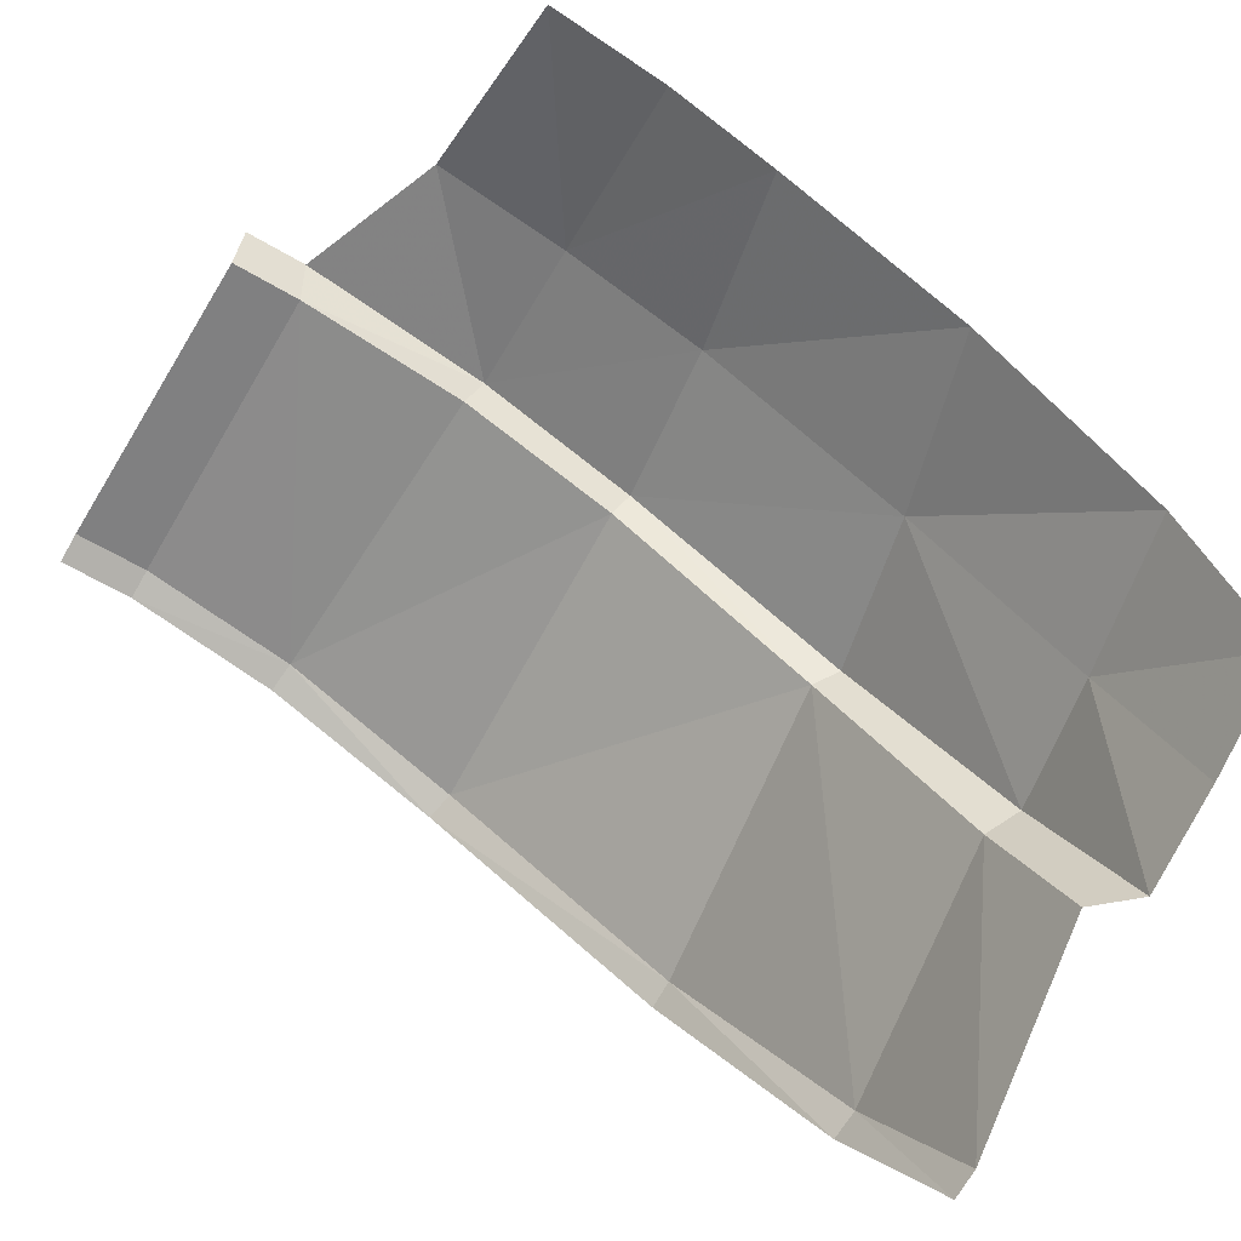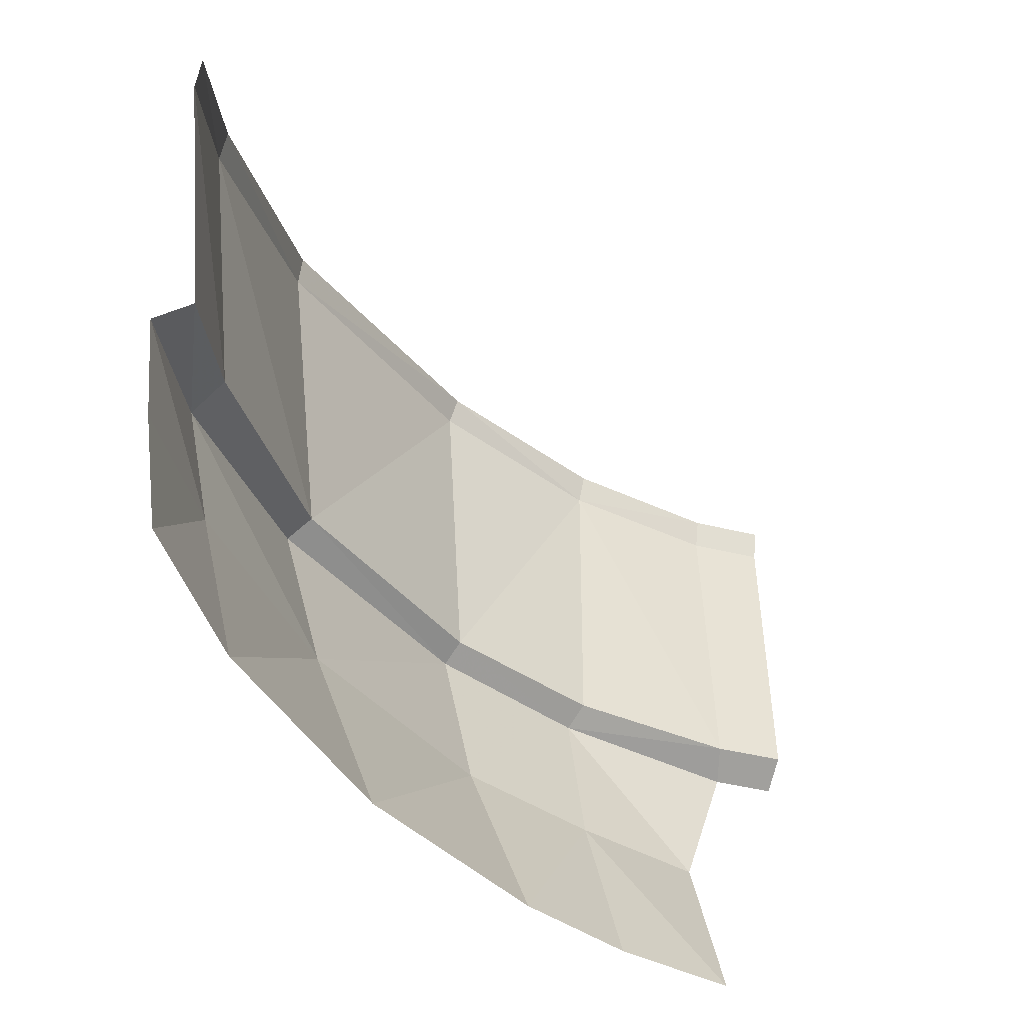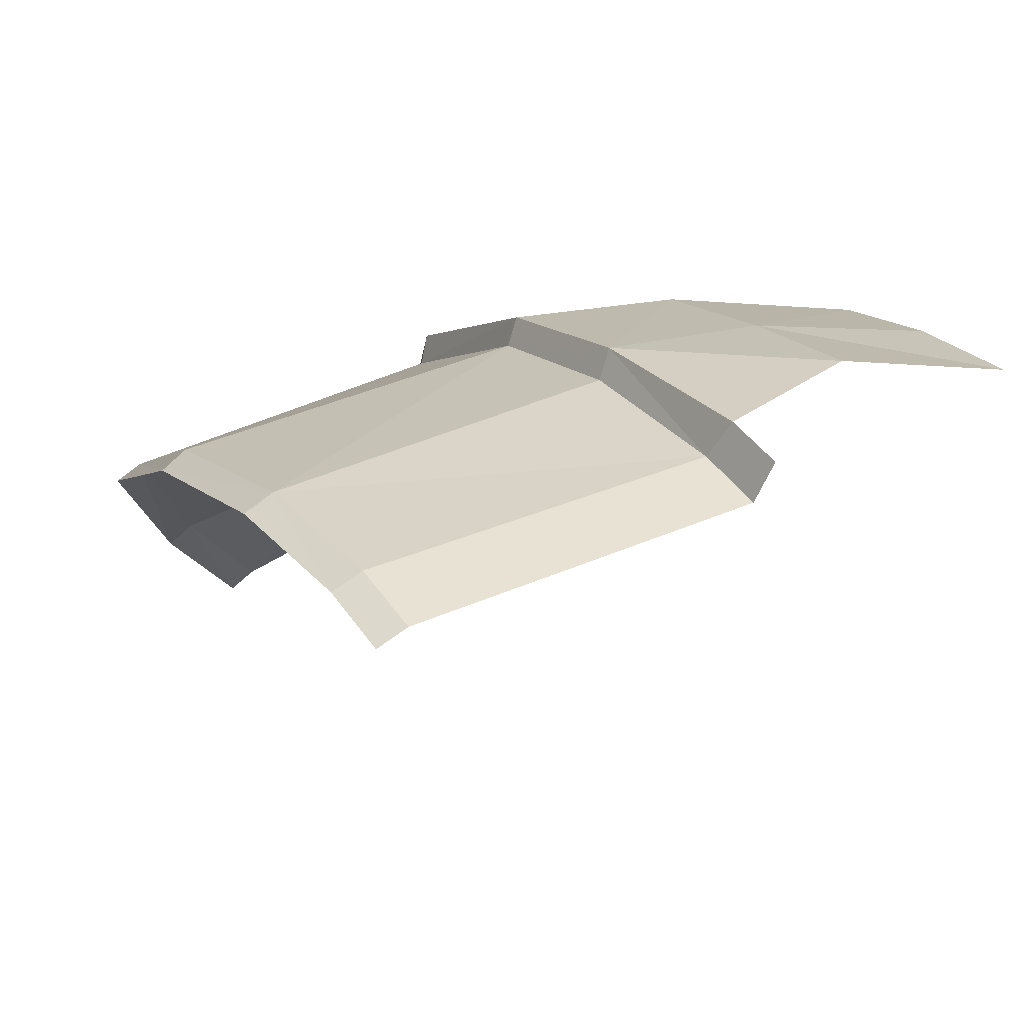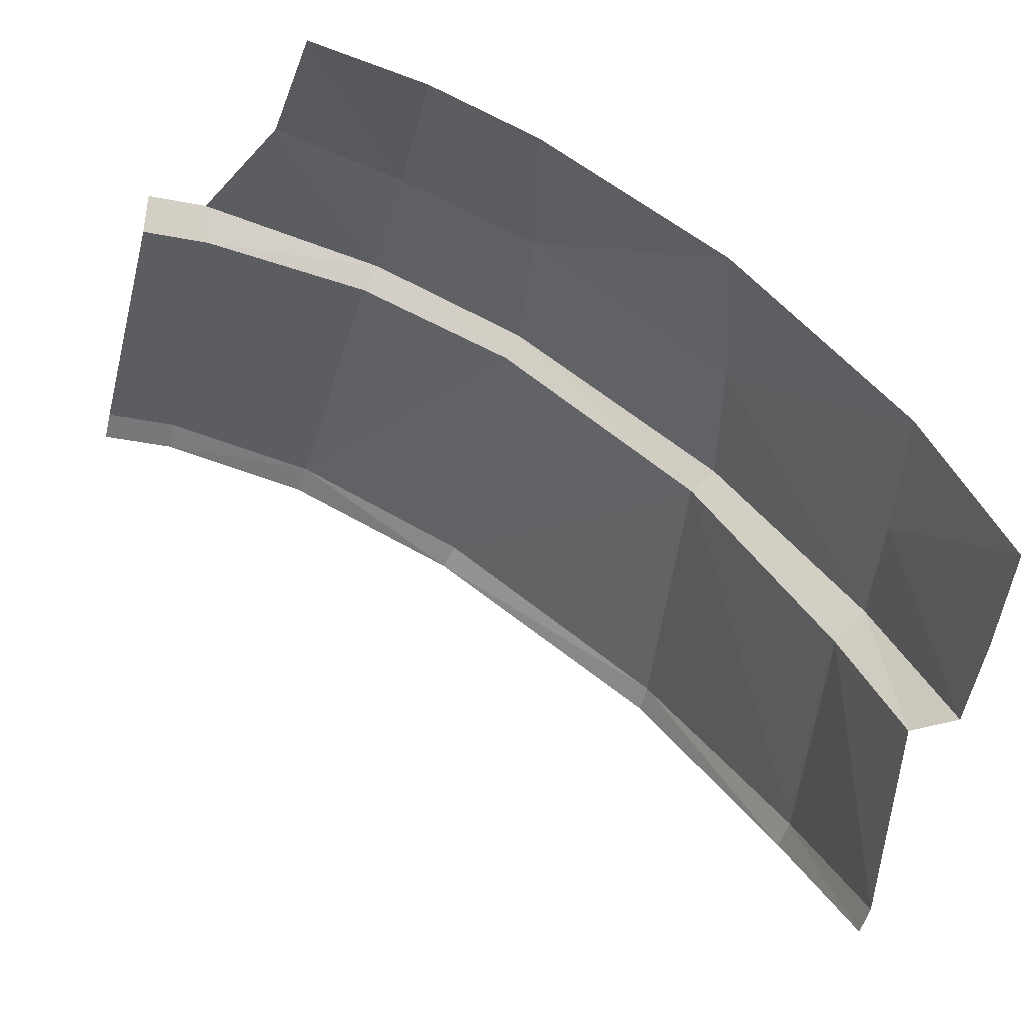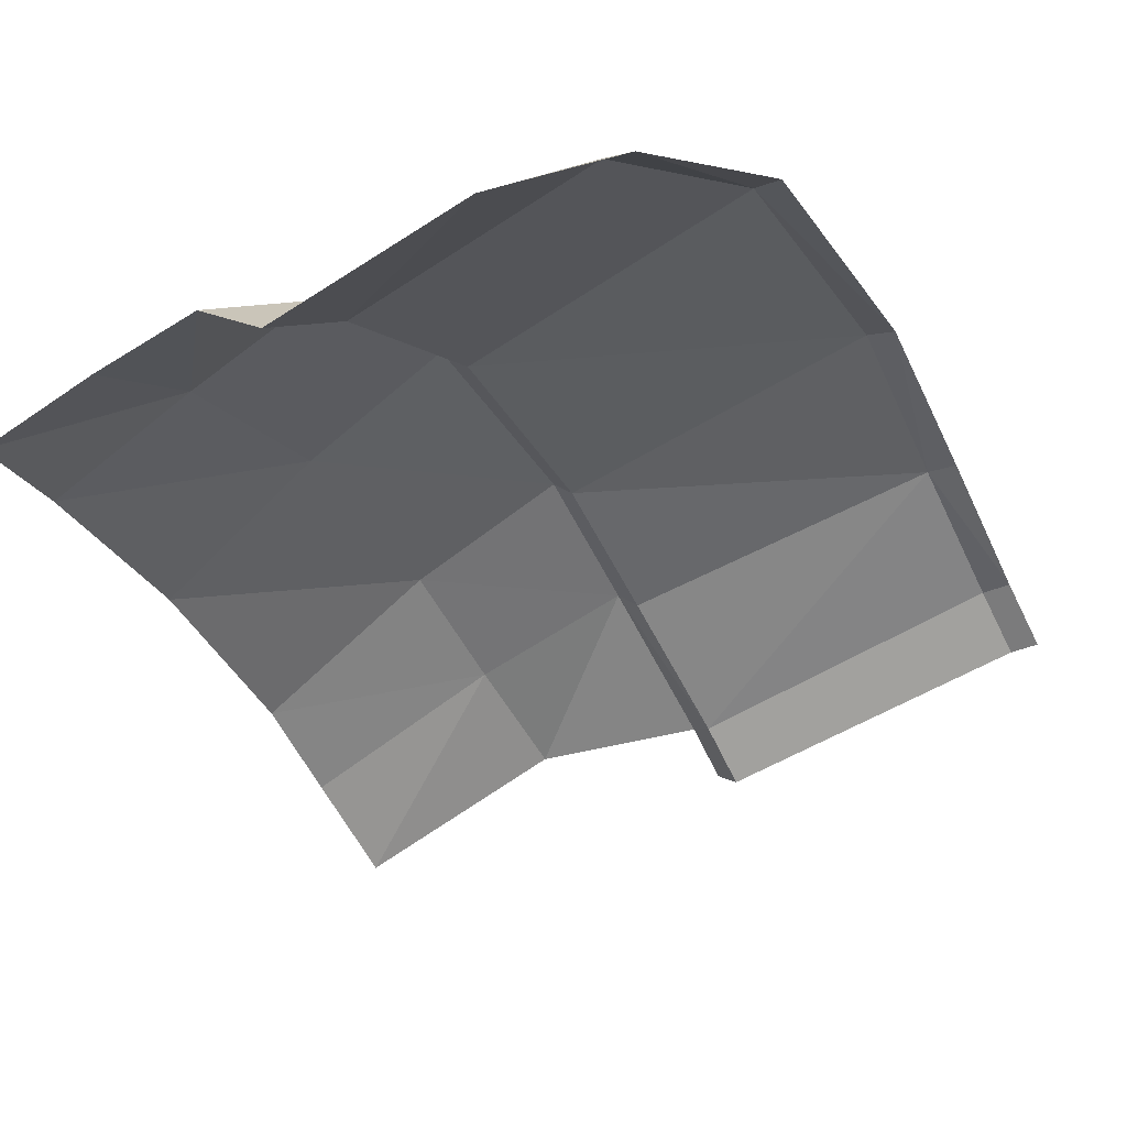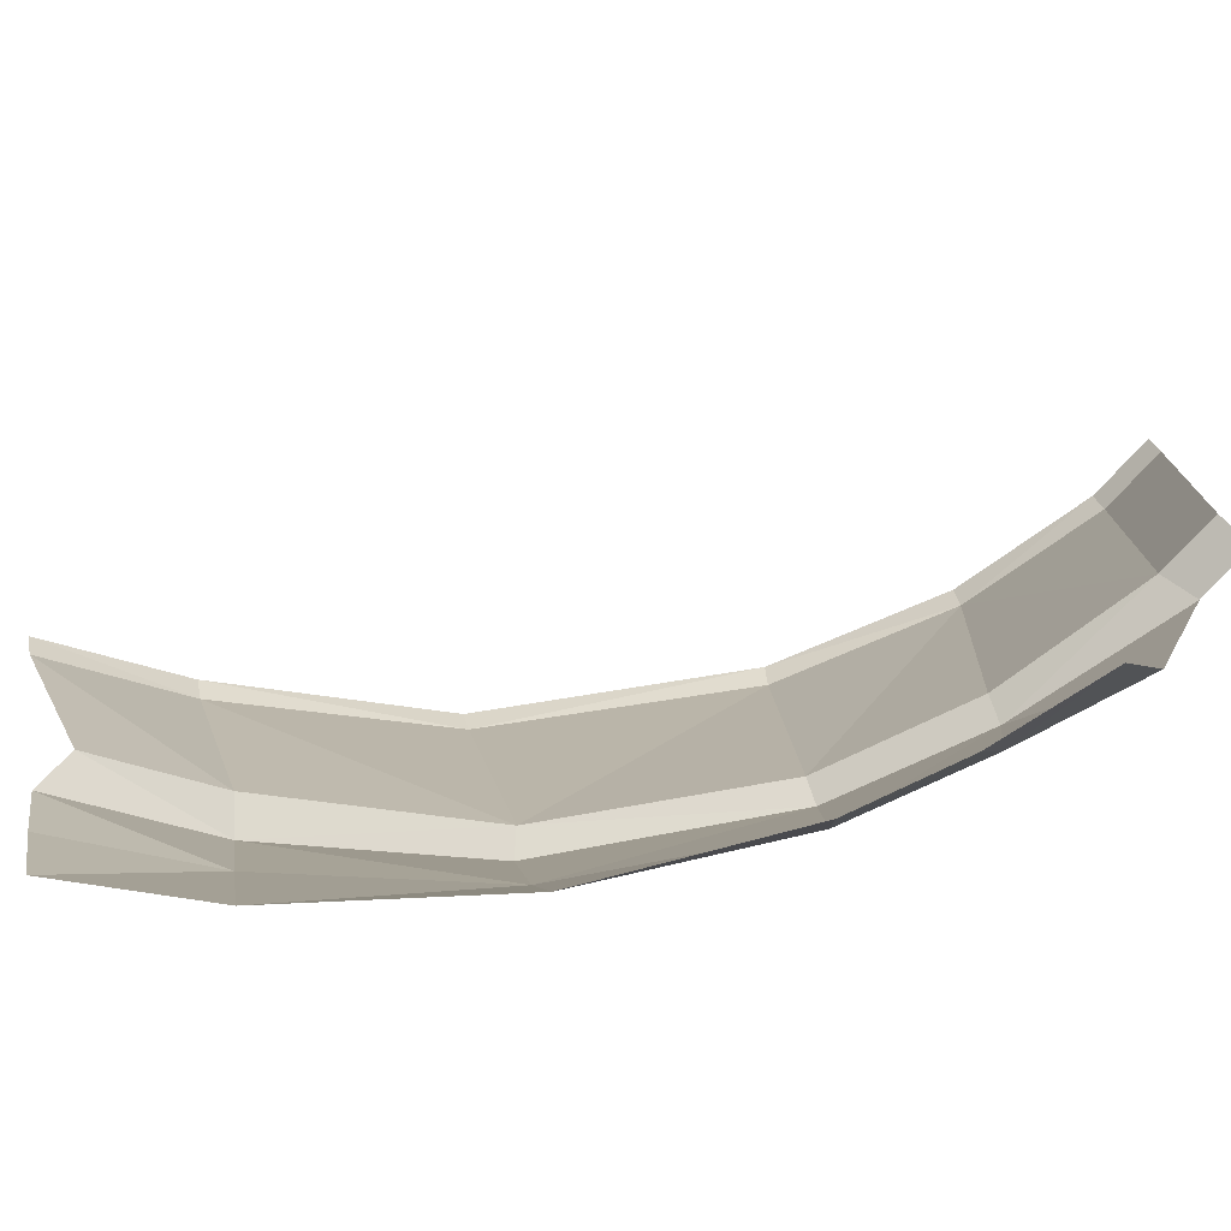
<metadata>
{"format":"obj","ext":"obj","renderer":"f3d","projection":"perspective","resolution":1024,"background":"white","views":[{"elev":-62.5,"azim":-30.9,"up":"+Z"},{"elev":-43.8,"azim":163.8,"up":"+Y"},{"elev":40.6,"azim":-120.6,"up":"+Z"},{"elev":-38.7,"azim":-13.9,"up":"+Z"},{"elev":-70.7,"azim":116.4,"up":"+Z"},{"elev":-75.9,"azim":-132.7,"up":"+Y"}]}
</metadata>
<code>
v 0 0.715 0.8695
v 0.0565 0.715 0.8695
v 0.064 0.7325 0.837
v 0 0.7325 0.837
v 0.0565 0.715 0.8695
v 0.231 0.7155 0.828
v 0.064 0.7325 0.837
v 0.231 0.7155 0.828
v 0.221 0.7305 0.807
v 0.064 0.7325 0.837
v 0.366 0.7325 0.75
v 0.221 0.7305 0.807
v 0.231 0.7155 0.828
v 0.3755 0.7185 0.7695
v 0.366 0.7325 0.75
v 0.3755 0.7185 0.7695
v 0.547 0.723 0.609
v 0.547 0.723 0.609
v 0.3755 0.7185 0.7695
v 0.5655 0.7065 0.624
v 0.547 0.723 0.609
v 0.5655 0.7065 0.624
v 0.6855 0.6625 0.447
v 0.663 0.684 0.4235
v 0.663 0.684 0.4235
v 0.6855 0.6625 0.447
v 0.7075 0.647 0.31
v 0.7075 0.647 0.31
v 0.6855 0.6625 0.447
v 0.741 0.6125 0.305
v 0.0565 0.715 0.8695
v 0.104 0.5735 0.8425
v 0.231 0.7155 0.828
v 0.104 0.5735 0.8425
v 0.225 0.5695 0.8
v 0.231 0.7155 0.828
v 0.225 0.5695 0.8
v 0.104 0.5735 0.8425
v 0.1055 0.3915 0.762
v 0.225 0.5695 0.8
v 0.1055 0.3915 0.762
v 0.2135 0.392 0.735
v 0.225 0.5695 0.8
v 0.2135 0.392 0.735
v 0.313 0.3965 0.698
v 0.3535 0.569 0.748
v 0.231 0.7155 0.828
v 0.225 0.5695 0.8
v 0.3535 0.569 0.748
v 0.3755 0.7185 0.7695
v 0.3755 0.7185 0.7695
v 0.3535 0.569 0.748
v 0.531 0.5625 0.616
v 0.531 0.5625 0.616
v 0.3535 0.569 0.748
v 0.4795 0.398 0.594
v 0.4795 0.398 0.594
v 0.3535 0.569 0.748
v 0.313 0.3965 0.698
v 0.531 0.5625 0.616
v 0.4795 0.398 0.594
v 0.632 0.401 0.445
v 0.531 0.5625 0.616
v 0.632 0.401 0.445
v 0.663 0.5425 0.447
v 0.632 0.401 0.445
v 0.715 0.411 0.328
v 0.663 0.5425 0.447
v 0.715 0.411 0.328
v 0.731 0.517 0.3165
v 0.663 0.5425 0.447
v 0.663 0.5425 0.447
v 0.731 0.517 0.3165
v 0.741 0.6125 0.305
v 0.663 0.5425 0.447
v 0.741 0.6125 0.305
v 0.6855 0.6625 0.447
v 0.663 0.5425 0.447
v 0.6855 0.6625 0.447
v 0.531 0.5625 0.616
v 0.531 0.5625 0.616
v 0.6855 0.6625 0.447
v 0.5655 0.7065 0.624
v 0.531 0.5625 0.616
v 0.5655 0.7065 0.624
v 0.3755 0.7185 0.7695
v 0 0.7325 0.837
v 0.064 0.7325 0.837
v 0.069 1.03 0.8505
v 0 1.03 0.8505
v 0.069 1.03 0.8505
v 0.064 0.7325 0.837
v 0.2155 1.032 0.8195
v 0.2155 1.032 0.8195
v 0.064 0.7325 0.837
v 0.221 0.7305 0.807
v 0.2155 1.032 0.8195
v 0.221 0.7305 0.807
v 0.366 0.7325 0.75
v 0.2155 1.032 0.8195
v 0.366 0.7325 0.75
v 0.383 1.036 0.746
v 0.383 1.036 0.746
v 0.366 0.7325 0.75
v 0.547 0.723 0.609
v 0.383 1.036 0.746
v 0.547 0.723 0.609
v 0.585 1.006 0.5745
v 0.585 1.006 0.5745
v 0.547 0.723 0.609
v 0.697 0.92 0.3765
v 0.697 0.92 0.3765
v 0.547 0.723 0.609
v 0.663 0.684 0.4235
v 0.697 0.92 0.3765
v 0.663 0.684 0.4235
v 0.738 0.84 0.2435
v 0.738 0.84 0.2435
v 0.663 0.684 0.4235
v 0.7075 0.647 0.31
v 0 1.03 0.8505
v 0.069 1.03 0.8505
v 0.069 1.056 0.8415
v 0 1.056 0.8415
v 0.069 1.056 0.8415
v 0.069 1.03 0.8505
v 0.2155 1.032 0.8195
v 0.069 1.056 0.8415
v 0.2155 1.032 0.8195
v 0.2125 1.059 0.8115
v 0.2125 1.059 0.8115
v 0.2155 1.032 0.8195
v 0.377 1.06 0.738
v 0.2155 1.032 0.8195
v 0.383 1.036 0.746
v 0.377 1.06 0.738
v 0.377 1.06 0.738
v 0.383 1.036 0.746
v 0.585 1.006 0.5745
v 0.377 1.06 0.738
v 0.585 1.006 0.5745
v 0.5835 1.03 0.5655
v 0.5835 1.03 0.5655
v 0.585 1.006 0.5745
v 0.693 0.945 0.366
v 0.585 1.006 0.5745
v 0.697 0.92 0.3765
v 0.693 0.945 0.366
v 0.693 0.945 0.366
v 0.697 0.92 0.3765
v 0.735 0.865 0.2335
v 0.697 0.92 0.3765
v 0.738 0.84 0.2435
v 0.735 0.865 0.2335
g mesh6817206
f 1 2 3
f 3 4 1
f 5 6 7
f 8 9 10
f 11 12 13
f 13 14 11
f 15 16 17
f 18 19 20
f 21 22 23
f 23 24 21
f 25 26 27
f 28 29 30
f 31 32 33
f 34 35 36
f 37 38 39
f 40 41 42
f 43 44 45
f 45 46 43
f 47 48 49
f 49 50 47
f 51 52 53
f 54 55 56
f 57 58 59
f 60 61 62
f 63 64 65
f 66 67 68
f 69 70 71
f 72 73 74
f 75 76 77
f 78 79 80
f 81 82 83
f 84 85 86
f 87 88 89
f 89 90 87
f 91 92 93
f 94 95 96
f 97 98 99
f 100 101 102
f 103 104 105
f 106 107 108
f 109 110 111
f 112 113 114
f 115 116 117
f 118 119 120
f 121 122 123
f 123 124 121
f 125 126 127
f 128 129 130
f 131 132 133
f 134 135 136
f 137 138 139
f 140 141 142
f 143 144 145
f 146 147 148
f 149 150 151
f 152 153 154

</code>
